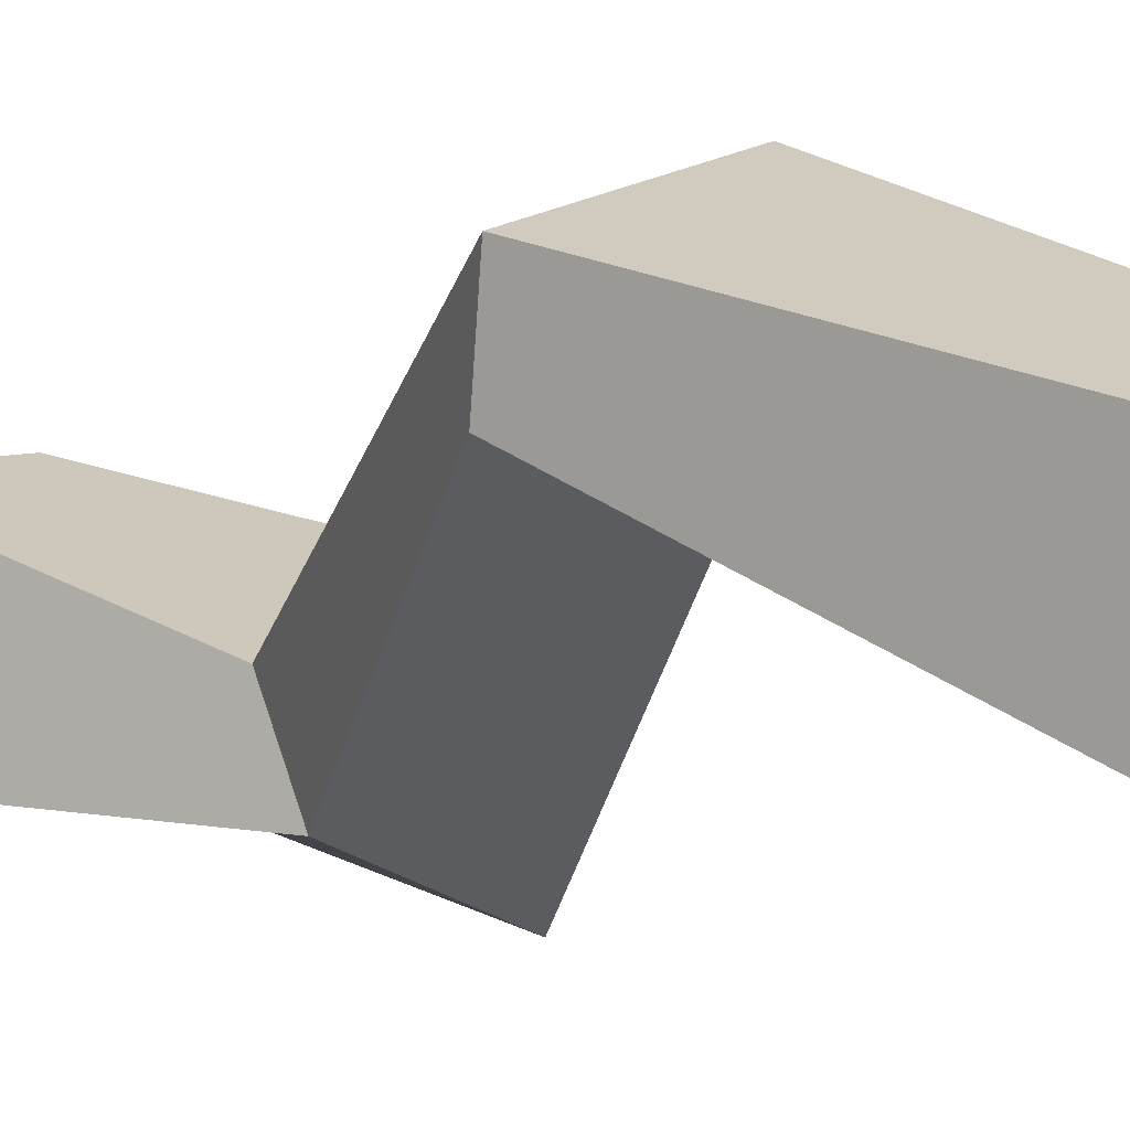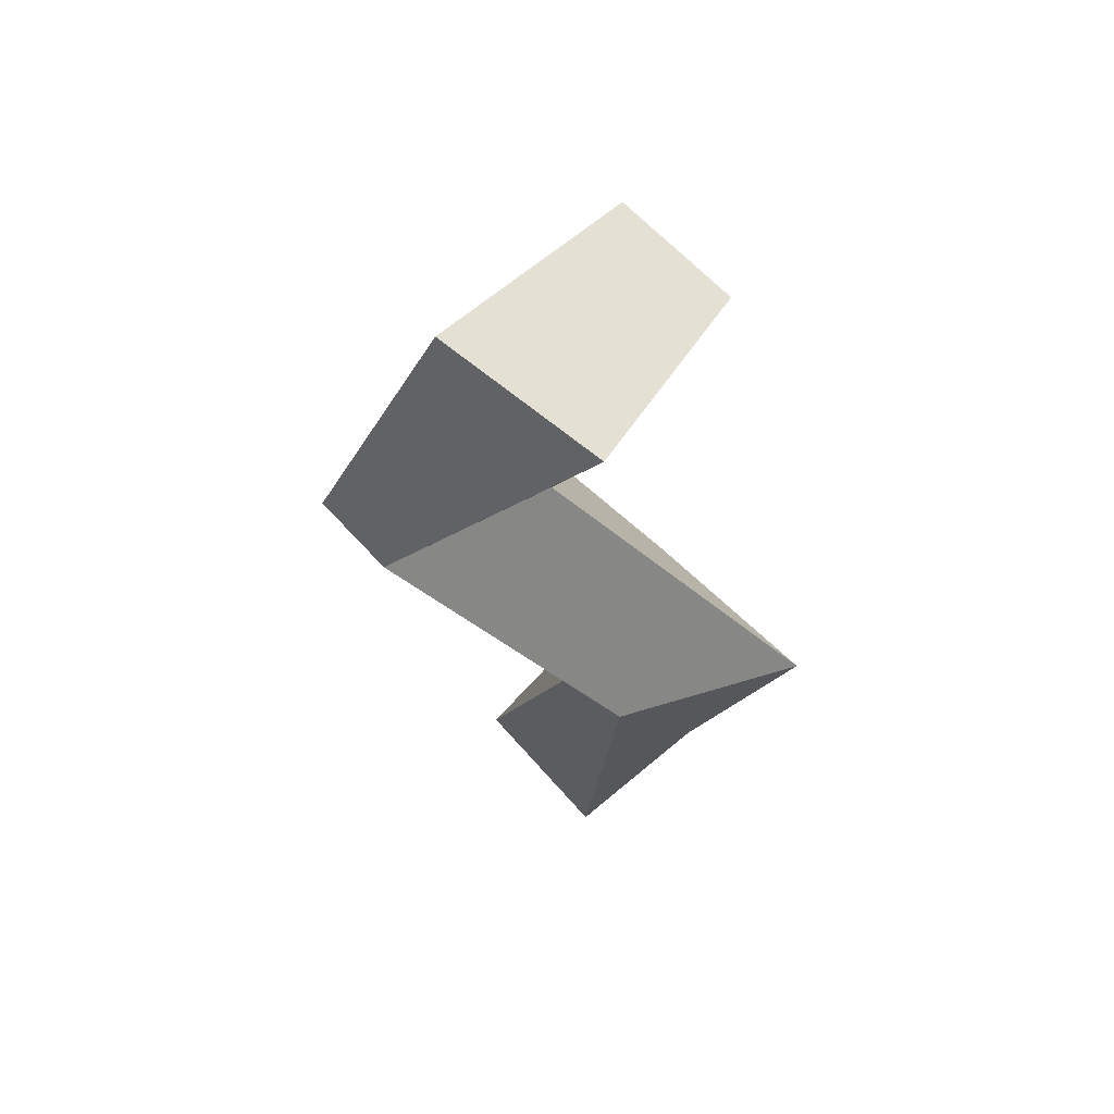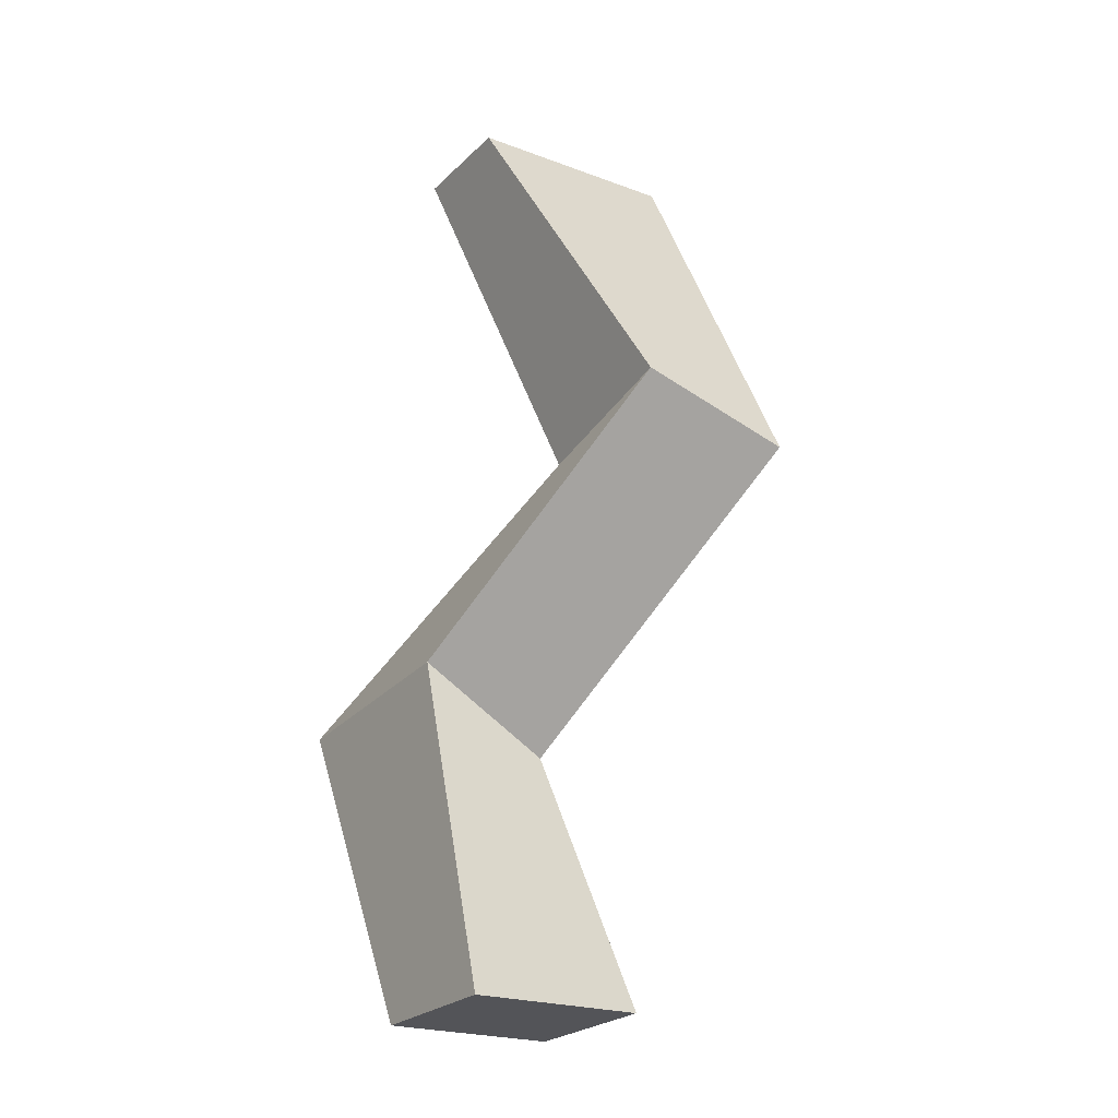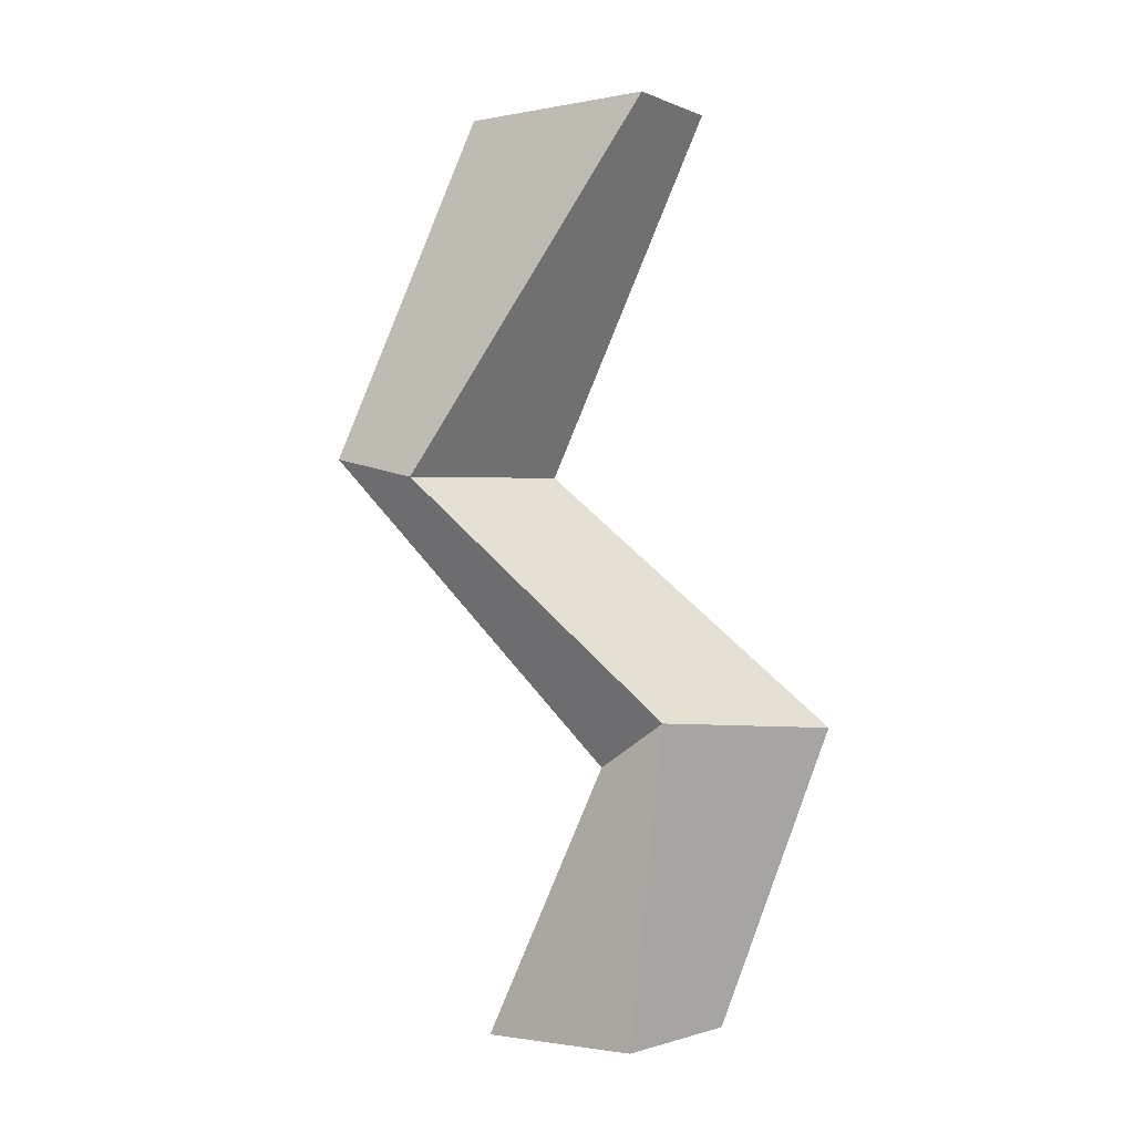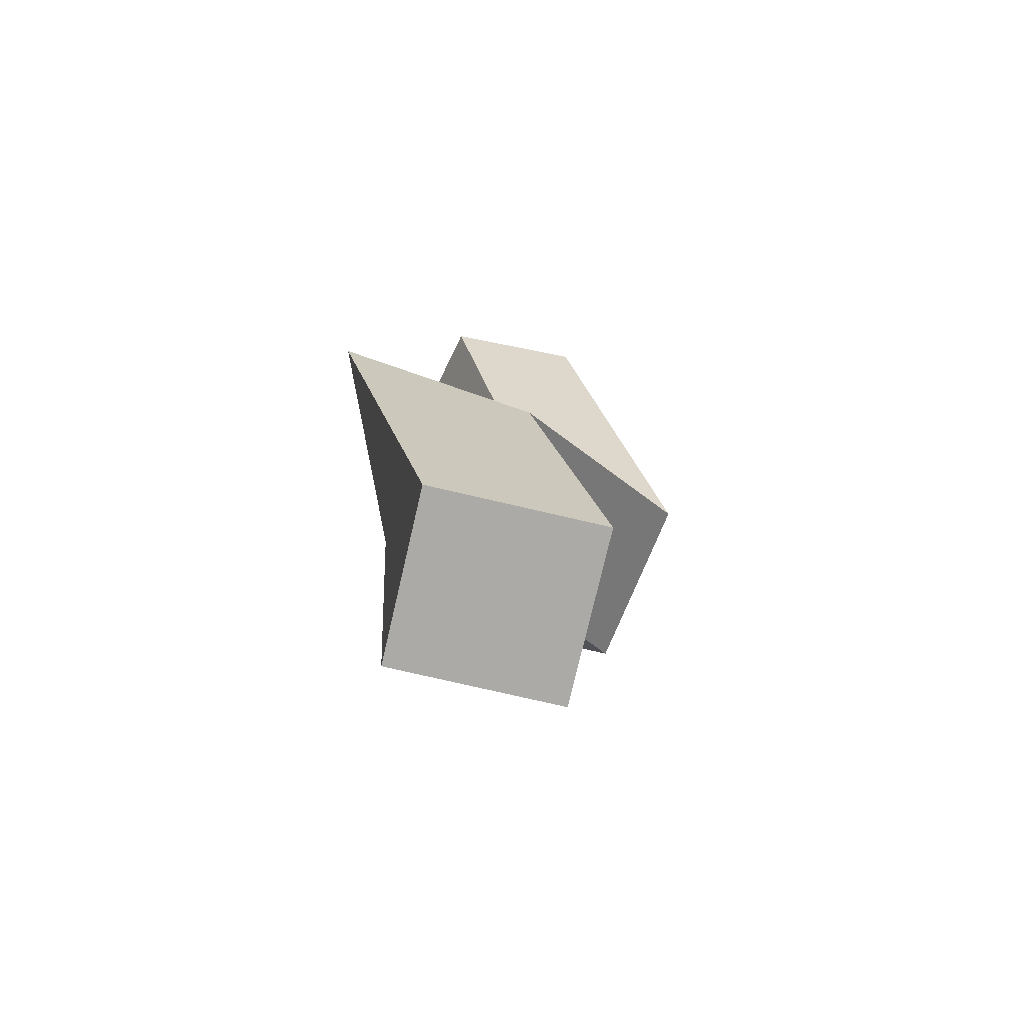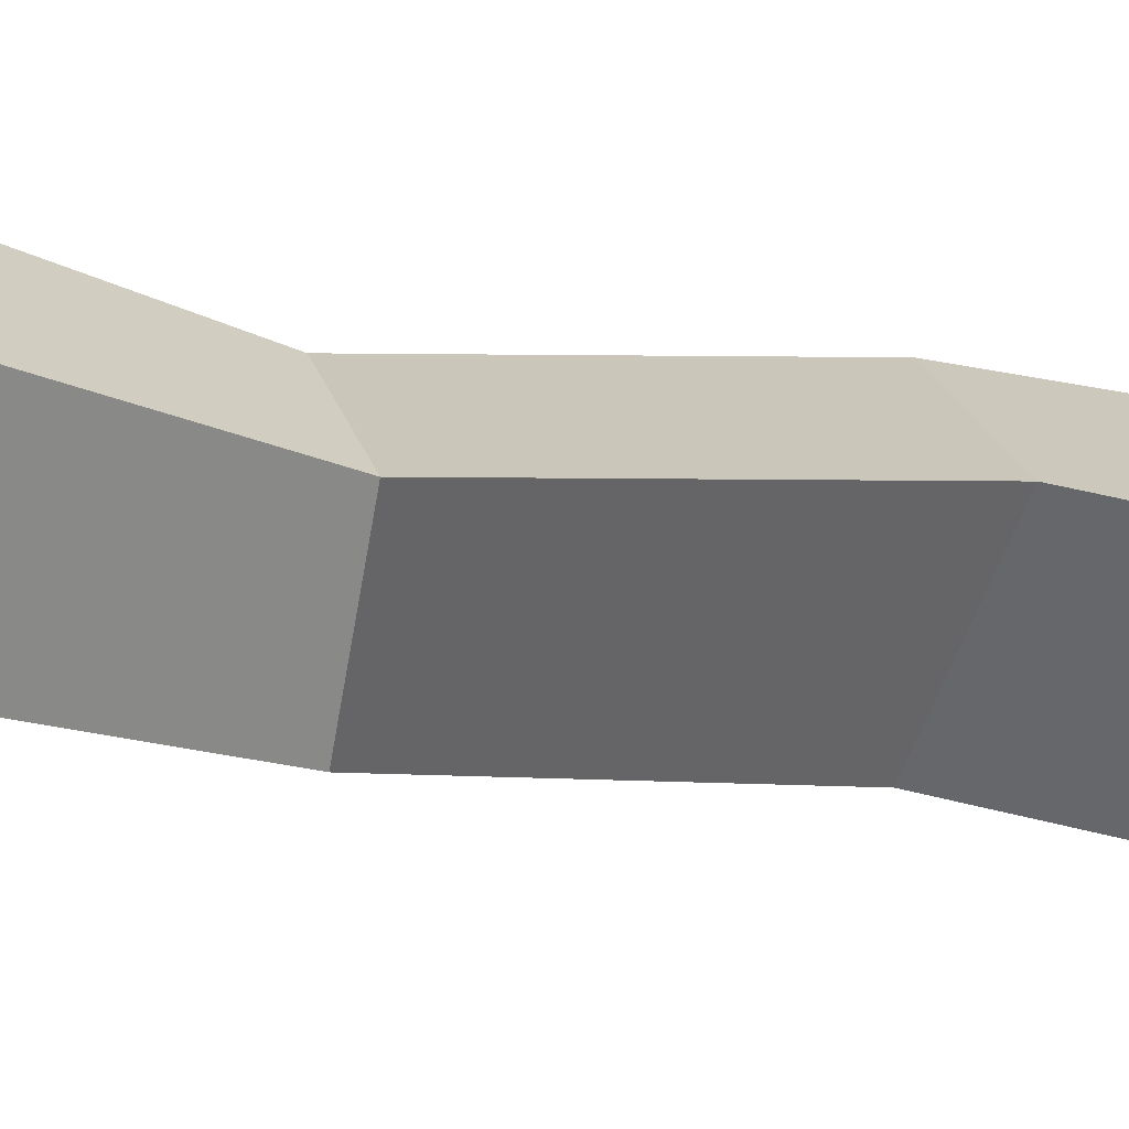
<metadata>
{"format":"obj","ext":"obj","renderer":"f3d","projection":"perspective","resolution":1024,"background":"white","views":[{"elev":-1.6,"azim":128.7,"up":"+Z"},{"elev":62.6,"azim":145.2,"up":"+Y"},{"elev":-23.5,"azim":-24.4,"up":"+Y"},{"elev":-2.1,"azim":131.5,"up":"+Y"},{"elev":-75.8,"azim":-97.1,"up":"+Y"},{"elev":-60.3,"azim":-102.1,"up":"+Z"}]}
</metadata>
<code>
o Stem2
v -0.02635 0.2634 0.01083
v -0.03104 -0.01471 0.007816
v 0.02397 0.2577 -0.006598
v 0.01864 -0.01471 0.002589
v -0.02423 0.2574 0.05308
v -0.02581 -0.01471 0.0575
v 0.03682 0.2558 0.04699
v 0.02387 -0.01471 0.05227
v 0.004421 0.1517 0.04403
v -0.04716 0.07605 -0.02066
v 0.008242 0.06485 0.02198
v 0.06357 0.1554 0.0761
v 0.05883 0.1492 0.05105
v 0.01094 0.07856 -0.003255
v 0.01183 0.1633 0.09194
v -0.03362 0.08438 0.03577
f 1 5 7 3
f 13 3 7 12
f 12 7 5 15
f 6 2 4 8
f 9 1 3 13
f 15 5 1 9
f 6 16 10 2
f 16 15 9 10
f 2 10 14 4
f 10 9 13 14
f 8 11 16 6
f 11 12 15 16
f 4 14 11 8
f 14 13 12 11

</code>
